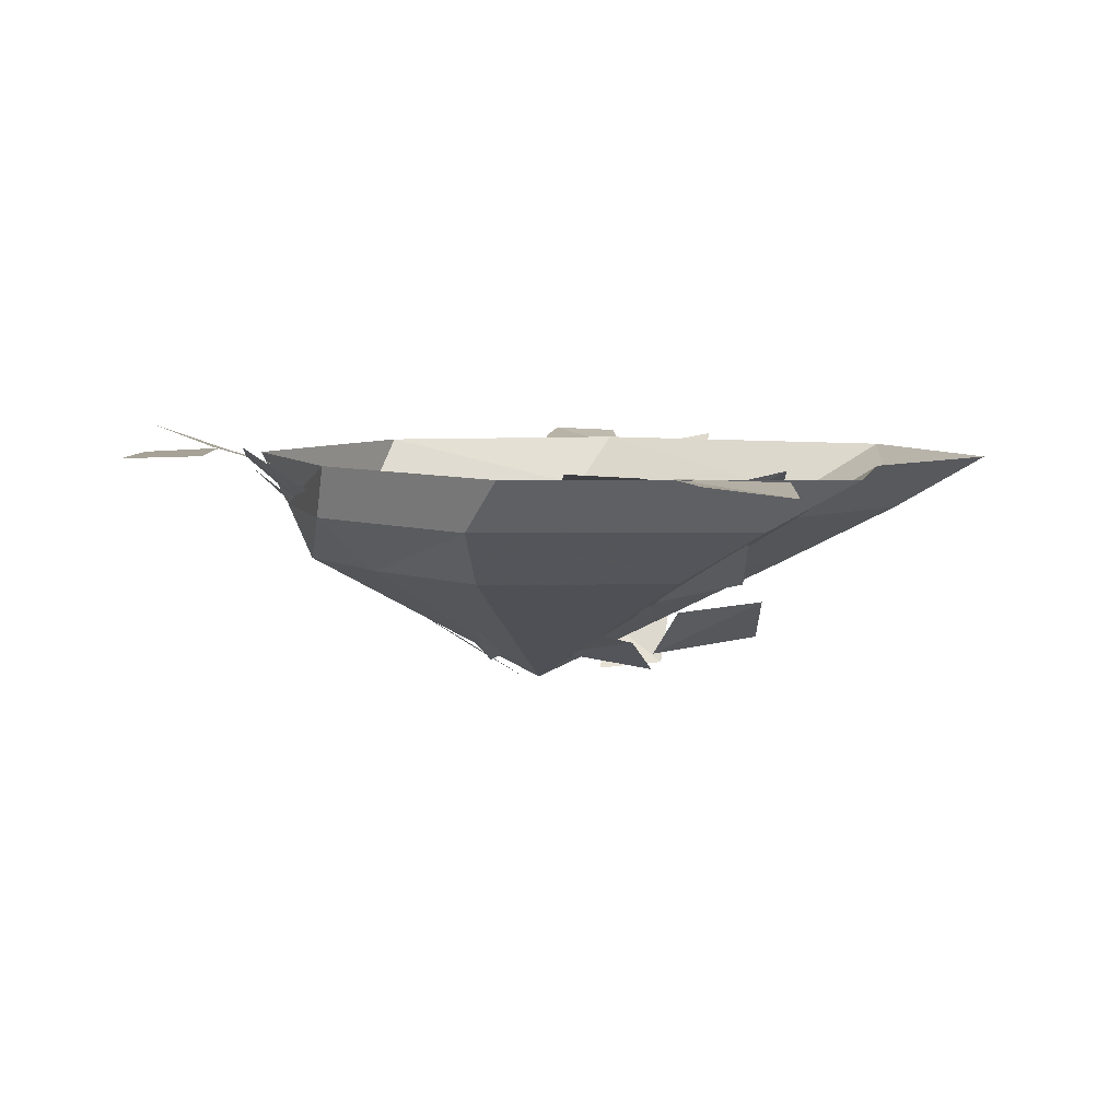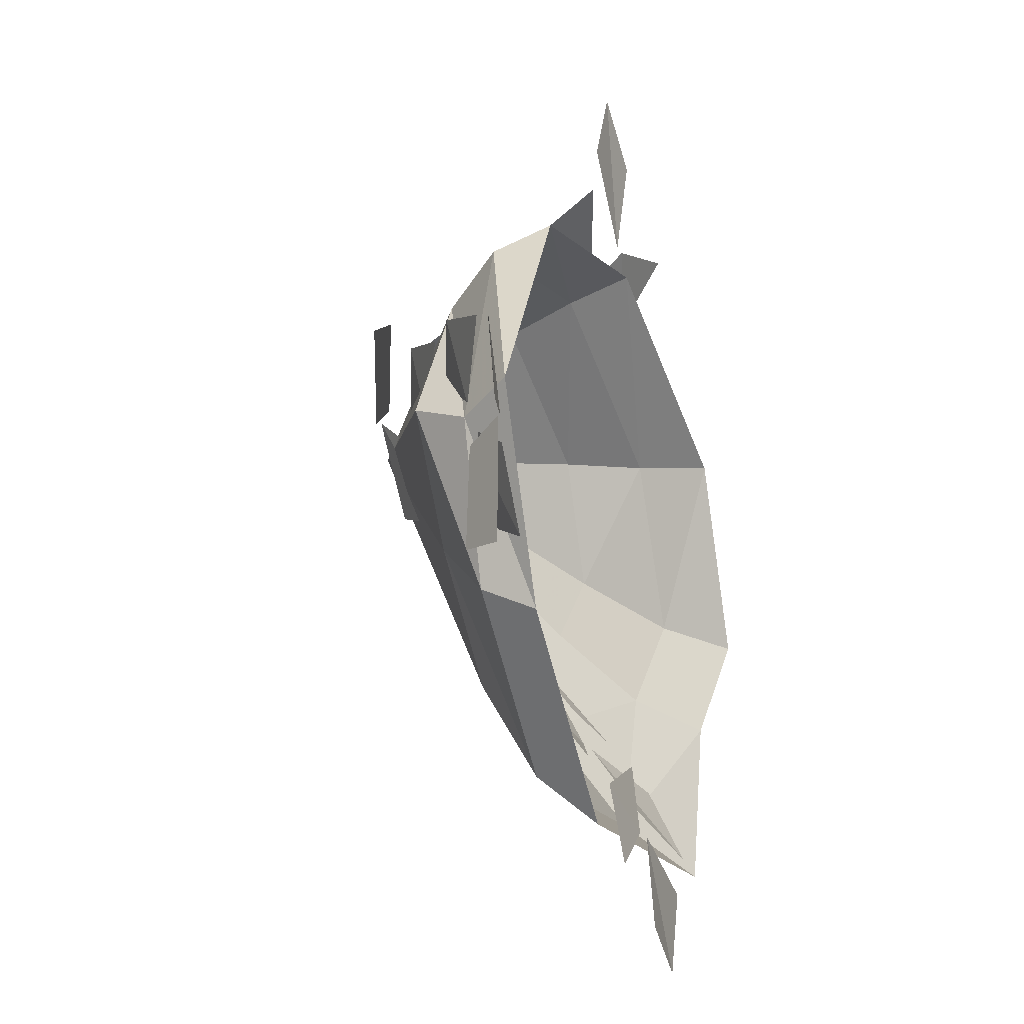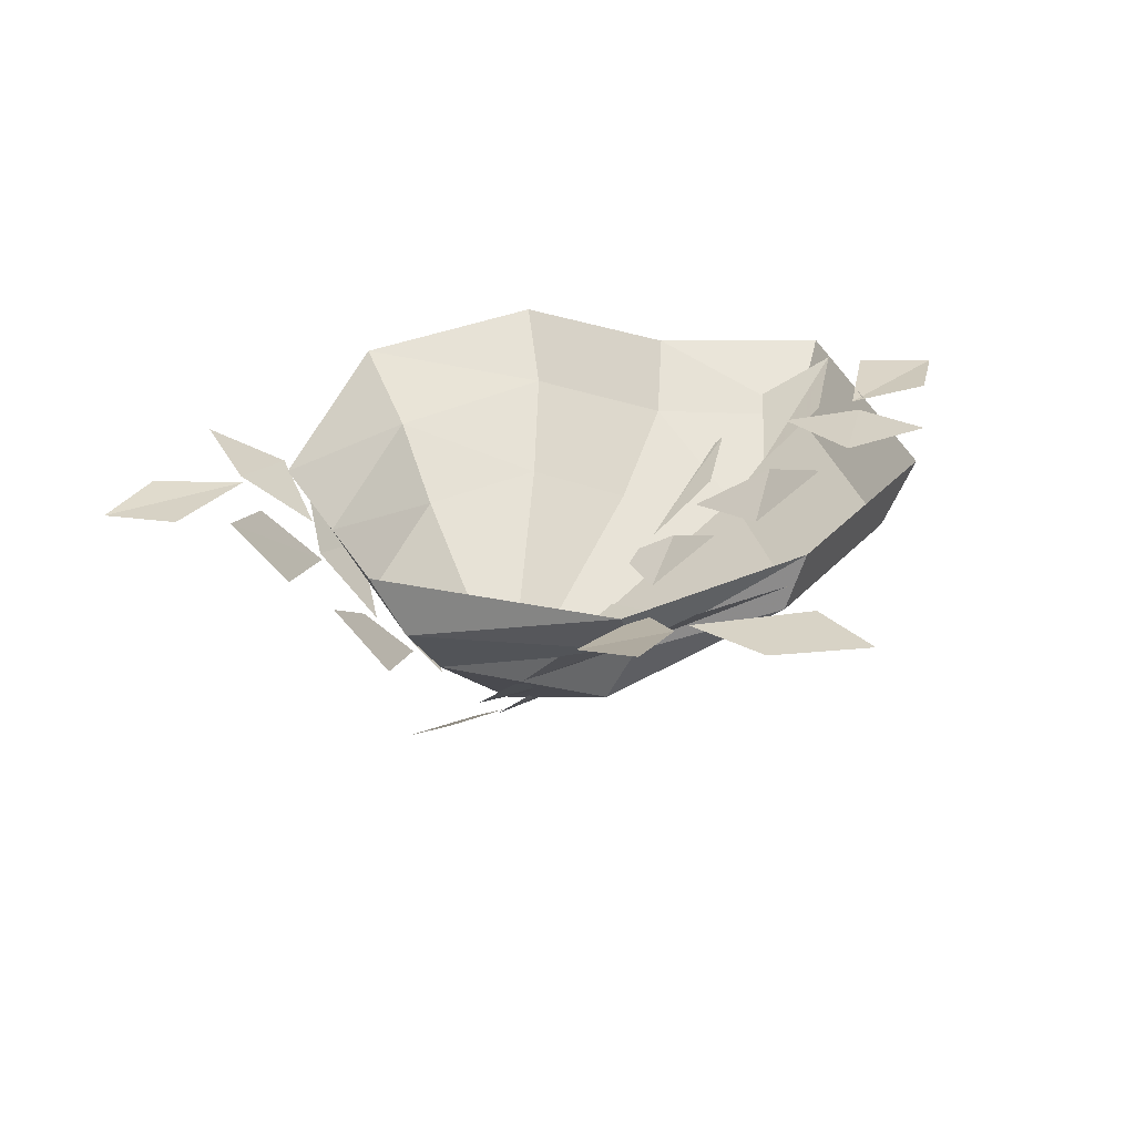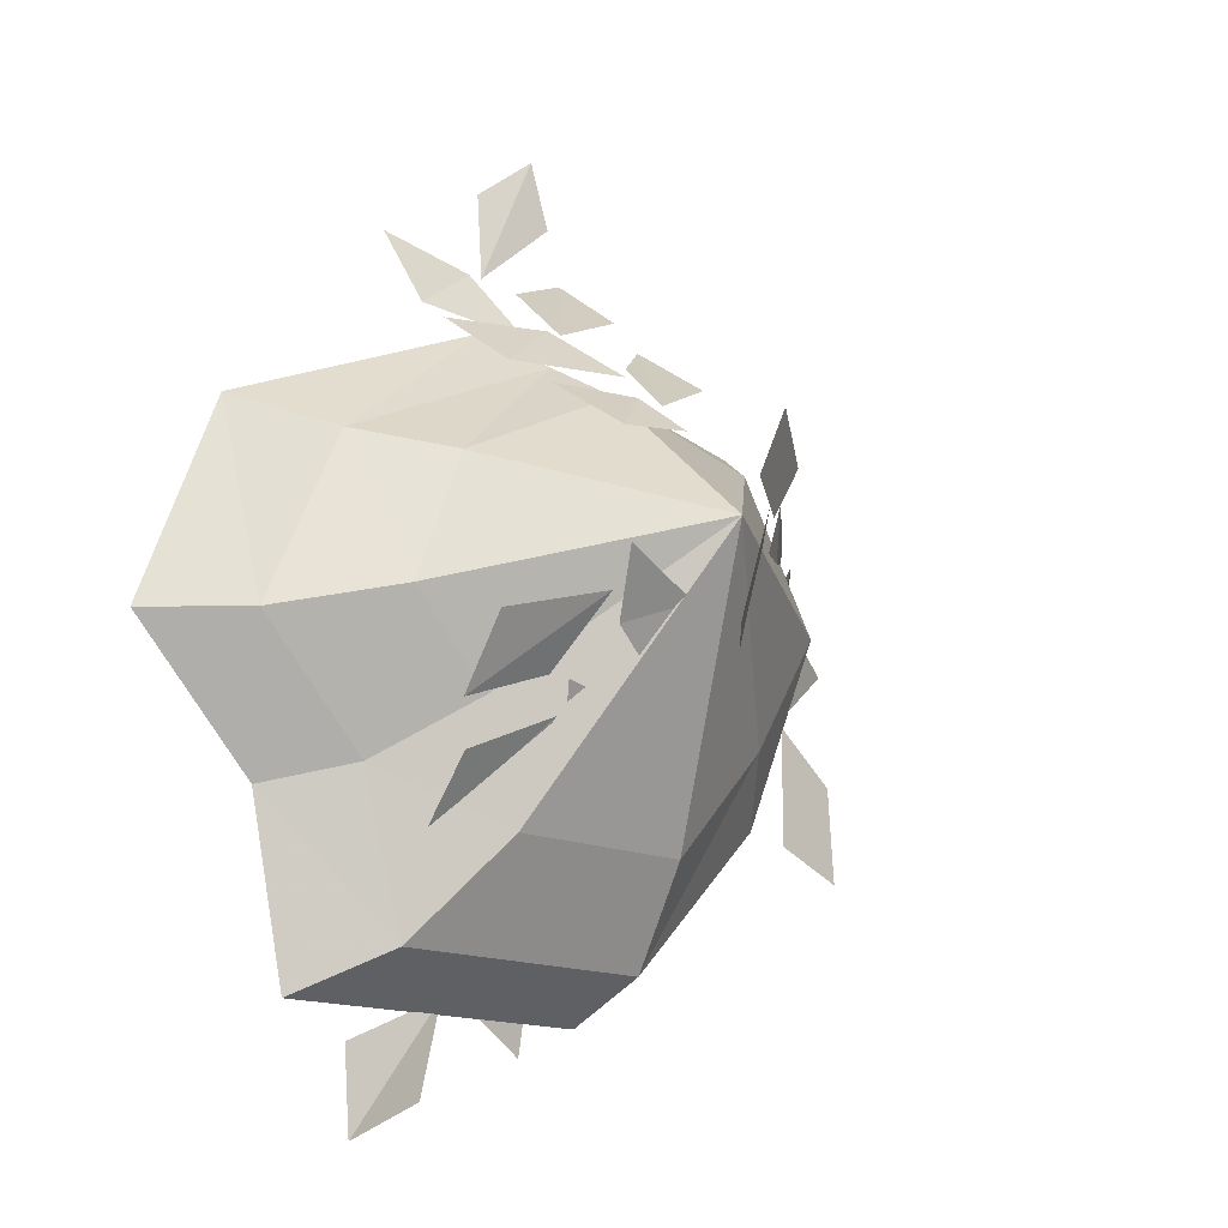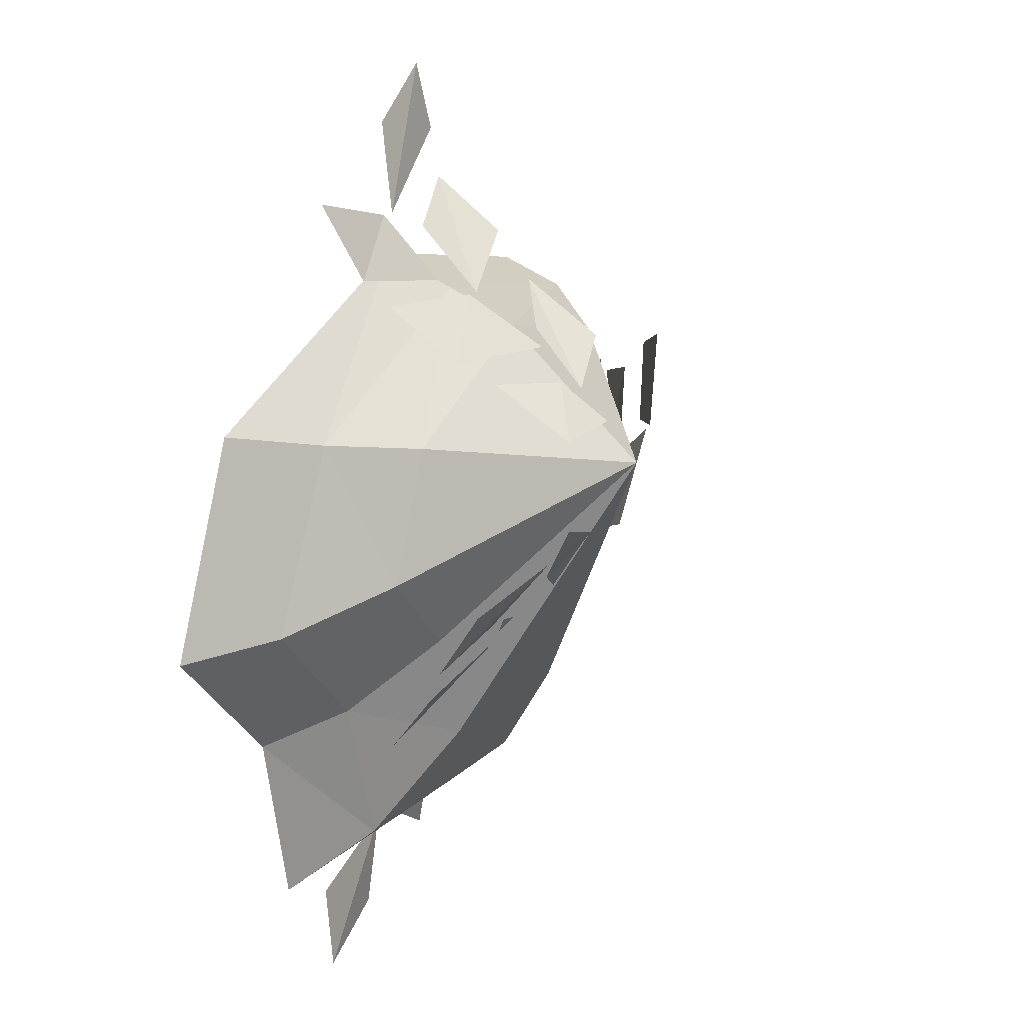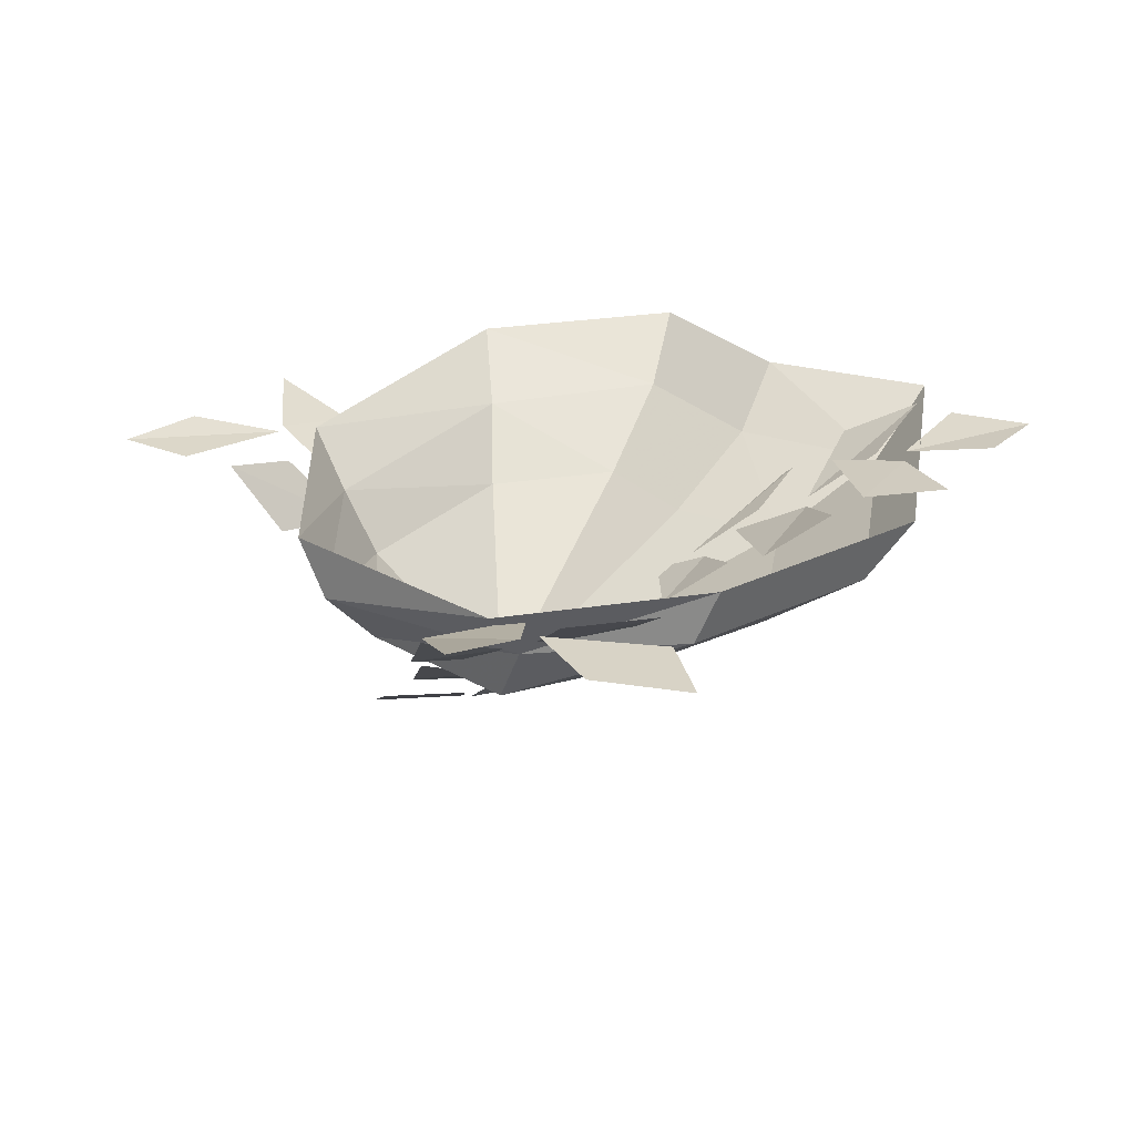
<metadata>
{"format":"obj","ext":"obj","renderer":"f3d","projection":"perspective","resolution":1024,"background":"white","views":[{"elev":6.5,"azim":179.6,"up":"+Y"},{"elev":-18.2,"azim":110.8,"up":"+Z"},{"elev":27.9,"azim":77.1,"up":"+Y"},{"elev":-14.6,"azim":-44.6,"up":"+Z"},{"elev":16.9,"azim":-60.7,"up":"+Z"},{"elev":28.2,"azim":99.0,"up":"+Y"}]}
</metadata>
<code>
v -0.07812 -0.2031 -0.03906
v 0 -0.1797 -0.08594
v 0 -0.2188 -0.007812
v -0.1016 -0.2422 0.02344
v -0.1016 -0.2188 -0.01562
v -0.2109 -0.1953 -0.04688
v -0.2109 -0.1484 -0.1172
v -0.125 -0.1641 -0.08594
v -0.07812 -0.1328 -0.1406
v -0.02344 -0.1094 -0.1719
v -0.02344 -0.1641 -0.1016
v -0.1016 -0.1641 -0.08594
v -0.1016 -0.1484 -0.1172
v -0.1875 -0.125 -0.1562
v -0.1875 -0.07031 -0.2266
v -0.125 -0.09375 -0.1953
v -0.07812 -0.0625 -0.25
v 0 -0.03125 -0.2812
v 0 -0.08594 -0.2109
v -0.1016 -0.1094 -0.1719
v -0.1016 -0.0625 -0.25
v -0.2109 -0.03125 -0.2812
v -0.2109 0.007812 -0.3594
v -0.125 -0.01562 -0.3203
v -0.07812 0 -0.3516
v 0 0.007812 -0.3984
v 0 -0.007812 -0.3125
v -0.1016 -0.01562 -0.2734
v -0.1016 0 -0.3516
v -0.2109 0 -0.3984
v -0.2109 -0.007812 -0.4844
v -0.125 0 -0.4453
v -0.3672 0 0.1562
v -0.4531 0 -0.05469
v -0.3594 -0.05469 -0.04688
v -0.2734 -0.05469 0.1328
v -0.0625 0 0.2891
v -0.02344 -0.05469 0.25
v 0.1953 0 0.2422
v 0.2188 -0.05469 0.2109
v 0.3281 0 0.02344
v 0.2969 -0.05469 0
v 0.2422 0 -0.1875
v 0.25 -0.05469 -0.1641
v 0.0625 0 -0.3672
v 0.09375 -0.05469 -0.3203
v -0.2812 0 -0.3672
v -0.1953 -0.05469 -0.3203
v -0.3203 0 -0.1875
v -0.2422 -0.05469 -0.1641
v -0.1562 -0.1172 -0.1016
v -0.2422 -0.1172 -0.01562
v -0.1875 -0.1172 0.1172
v 0 -0.1172 0.2109
v 0.1797 -0.1172 0.1719
v 0.2734 -0.1172 0.02344
v 0.1953 -0.1172 -0.1016
v 0.08594 -0.1172 -0.2188
v -0.1172 -0.1172 -0.2188
v 0.02344 -0.2578 0.07031
v 0.1094 -0.2188 0.09375
v 0.1797 -0.1875 0.1641
v 0.1016 -0.2422 0.1953
v 0.03906 -0.2656 0.1094
v 0.07812 -0.2422 0.09375
v 0.0625 -0.2188 -0.01562
v 0.125 -0.1562 -0.04688
v 0.125 -0.1797 0.03906
v 0.1953 -0.1406 0.05469
v 0.2422 -0.1094 0.1094
v 0.1797 -0.1641 0.1328
v 0.1406 -0.1797 0.0625
v 0.1641 -0.1562 0.04688
v 0.1641 -0.1328 -0.03906
v 0.2266 -0.07031 -0.07031
v 0.2188 -0.1016 0
v 0.2891 -0.05469 0.01562
v 0.3438 -0.02344 0.08594
v 0.2891 -0.07812 0.1094
v 0.2109 -0.1094 0.02344
v 0.2734 -0.0625 0
v 0.2656 -0.03125 -0.1094
v 0.3281 0.01562 -0.1406
v 0.3359 0 -0.04688
v 0.375 0.007812 -0.01562
v 0.4531 0.03125 0.03906
v 0.375 0 0.07812
v 0.2969 -0.01562 -0.007812
v 0.3672 0.007812 -0.03125
v 0.3672 0.007812 -0.1562
v 0.4453 0.007812 -0.1875
v 0.4375 0.007812 -0.08594
v -0.0625 -0.2109 0.1719
v -0.1328 -0.1719 0.1797
v -0.1172 -0.25 0.125
v -0.04688 -0.2578 0.1328
v -0.04688 -0.2266 0.1641
v 0.03125 -0.2031 0.2031
v 0.02344 -0.125 0.2578
v -0.03125 -0.1641 0.2188
v -0.07812 -0.1094 0.2578
v -0.1719 -0.07031 0.2578
v -0.1562 -0.1406 0.2031
v -0.04688 -0.1797 0.2031
v -0.0625 -0.1094 0.2578
v 0.03906 -0.07812 0.3047
v 0.03125 -0.007812 0.3594
v -0.05469 -0.03906 0.3203
v -0.09375 -0.01562 0.3359
v -0.1875 0 0.3594
v -0.1719 -0.03906 0.2812
v -0.0625 -0.0625 0.2656
v -0.07812 -0.01562 0.3359
v 0.01562 -0.007812 0.4141
v 0 0 0.4844
v -0.07031 0 0.4297
f 1 2 3
f 1 3 4
f 5 6 7
f 5 7 8
f 9 10 11
f 9 11 12
f 13 14 15
f 13 15 16
f 17 18 19
f 17 19 20
f 21 22 23
f 21 23 24
f 25 26 27
f 25 27 28
f 29 30 31
f 29 31 32
f 61 62 63
f 61 63 64
f 65 66 67
f 65 67 68
f 69 70 71
f 69 71 72
f 73 74 75
f 73 75 76
f 77 78 79
f 77 79 80
f 81 82 83
f 81 83 84
f 85 86 87
f 85 87 88
f 89 90 91
f 89 91 92
f 93 94 95
f 93 95 96
f 97 98 99
f 97 99 100
f 101 102 103
f 101 103 104
f 105 106 107
f 105 107 108
f 109 110 111
f 109 111 112
f 113 114 115
f 113 115 116
f 33 34 35
f 33 35 36
f 33 36 37
f 37 36 38
f 37 38 39
f 39 38 40
f 39 40 41
f 41 40 42
f 41 42 43
f 43 42 44
f 43 44 45
f 45 44 46
f 45 46 47
f 47 46 48
f 47 48 49
f 49 48 50
f 49 50 34
f 34 50 35
f 35 50 51
f 35 51 52
f 35 52 36
f 36 52 53
f 36 53 38
f 38 53 54
f 38 54 40
f 40 54 55
f 40 55 42
f 42 55 56
f 42 56 44
f 44 56 57
f 44 57 46
f 46 57 58
f 46 58 48
f 48 58 59
f 48 59 50
f 50 59 51
f 51 59 60
f 51 60 52
f 52 60 53
f 53 60 54
f 54 60 55
f 55 60 56
f 56 60 57
f 57 60 58
f 58 60 59

</code>
